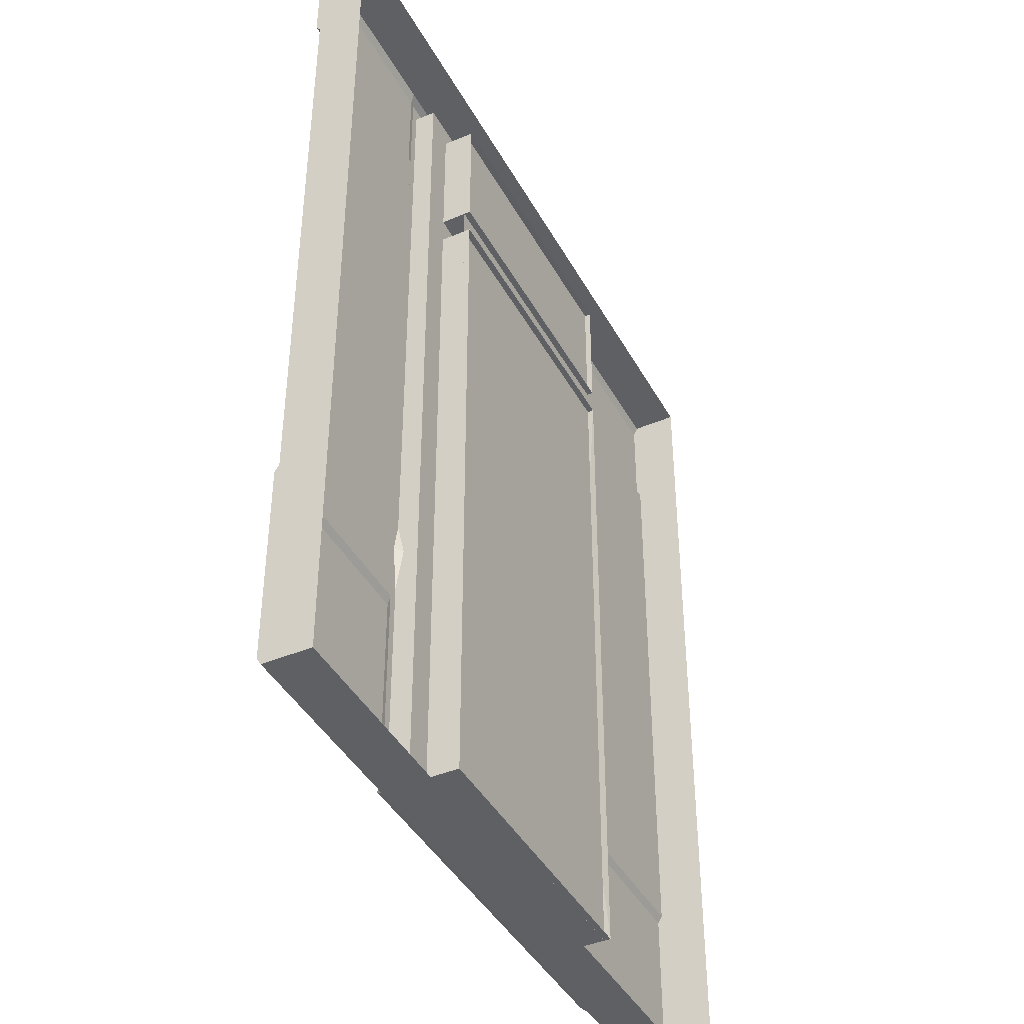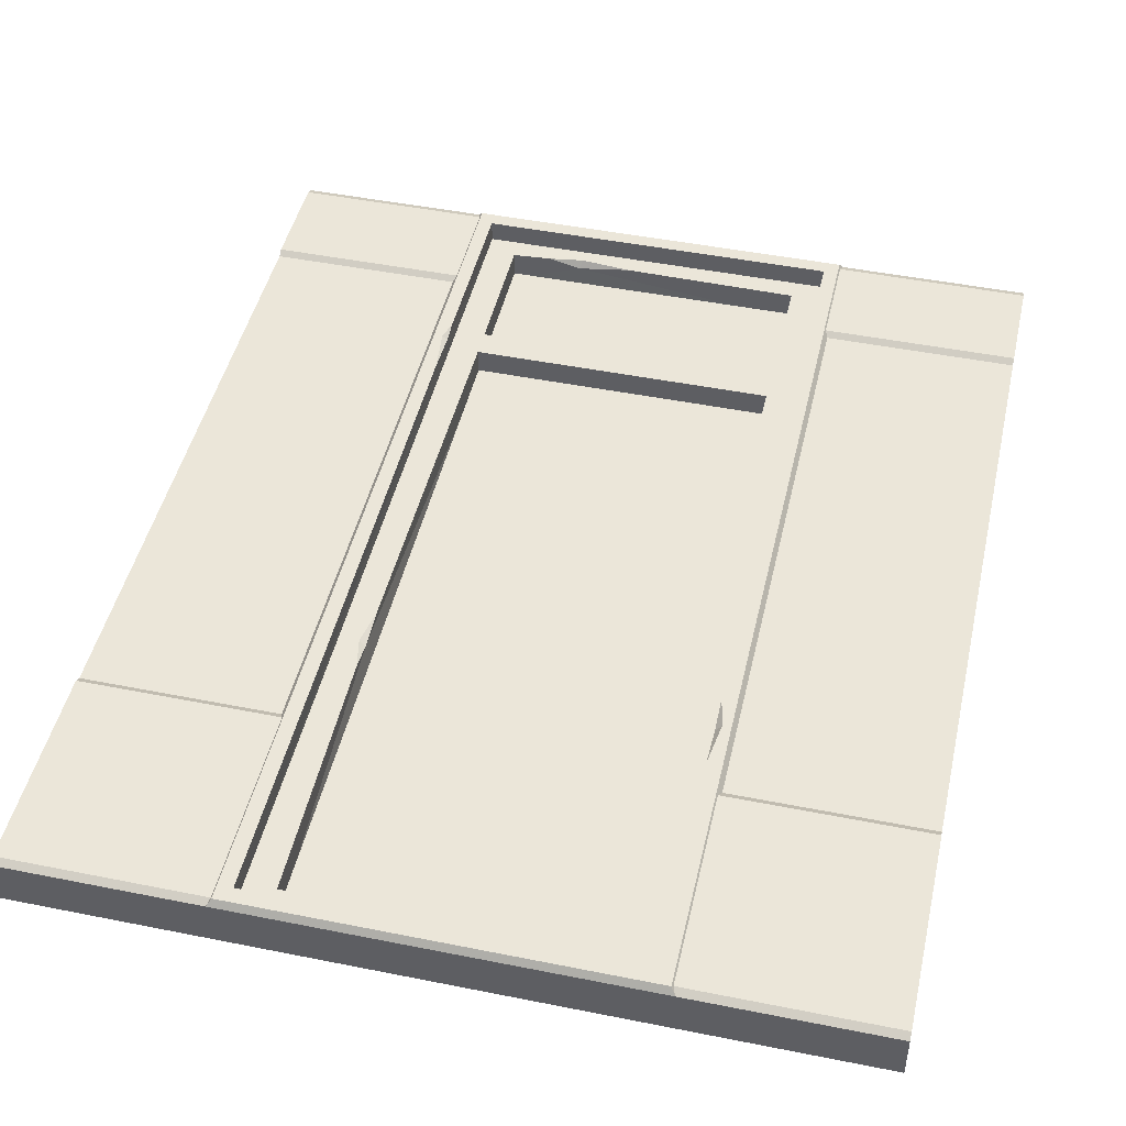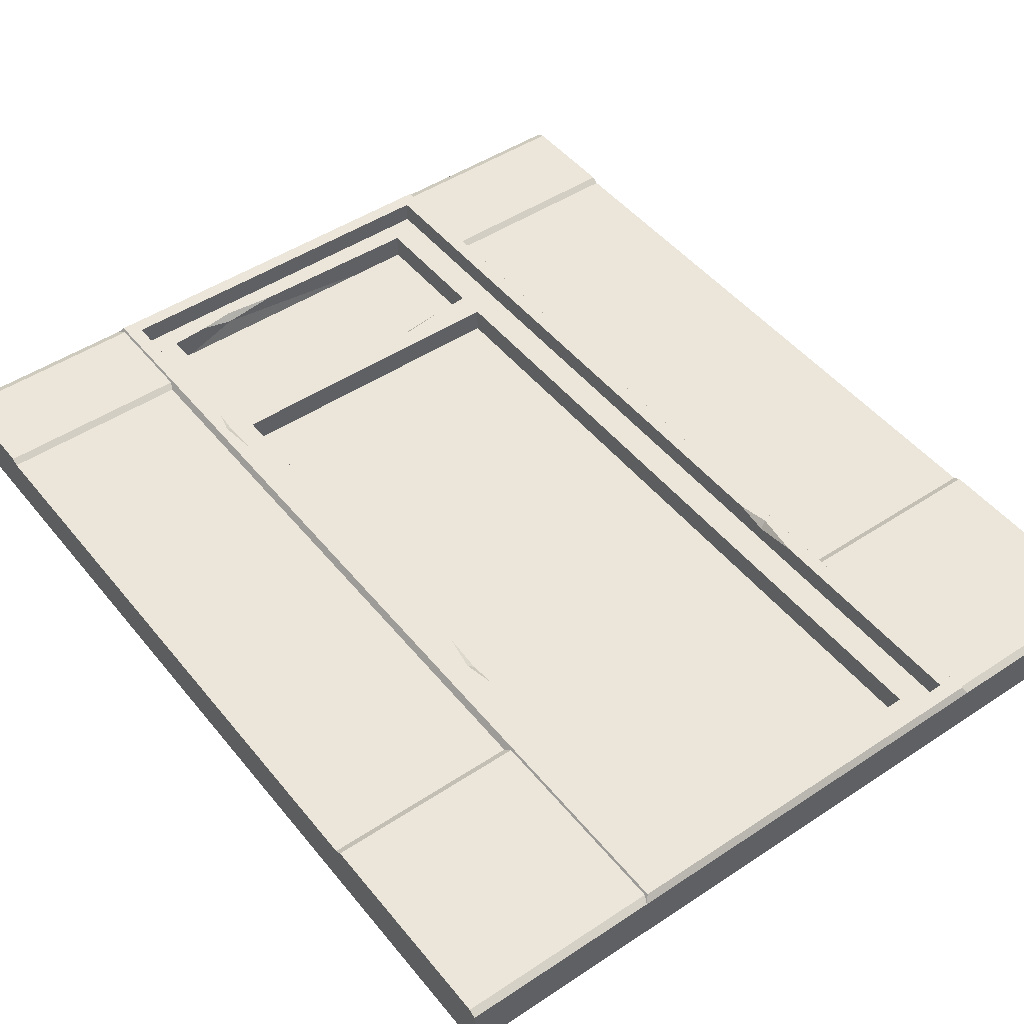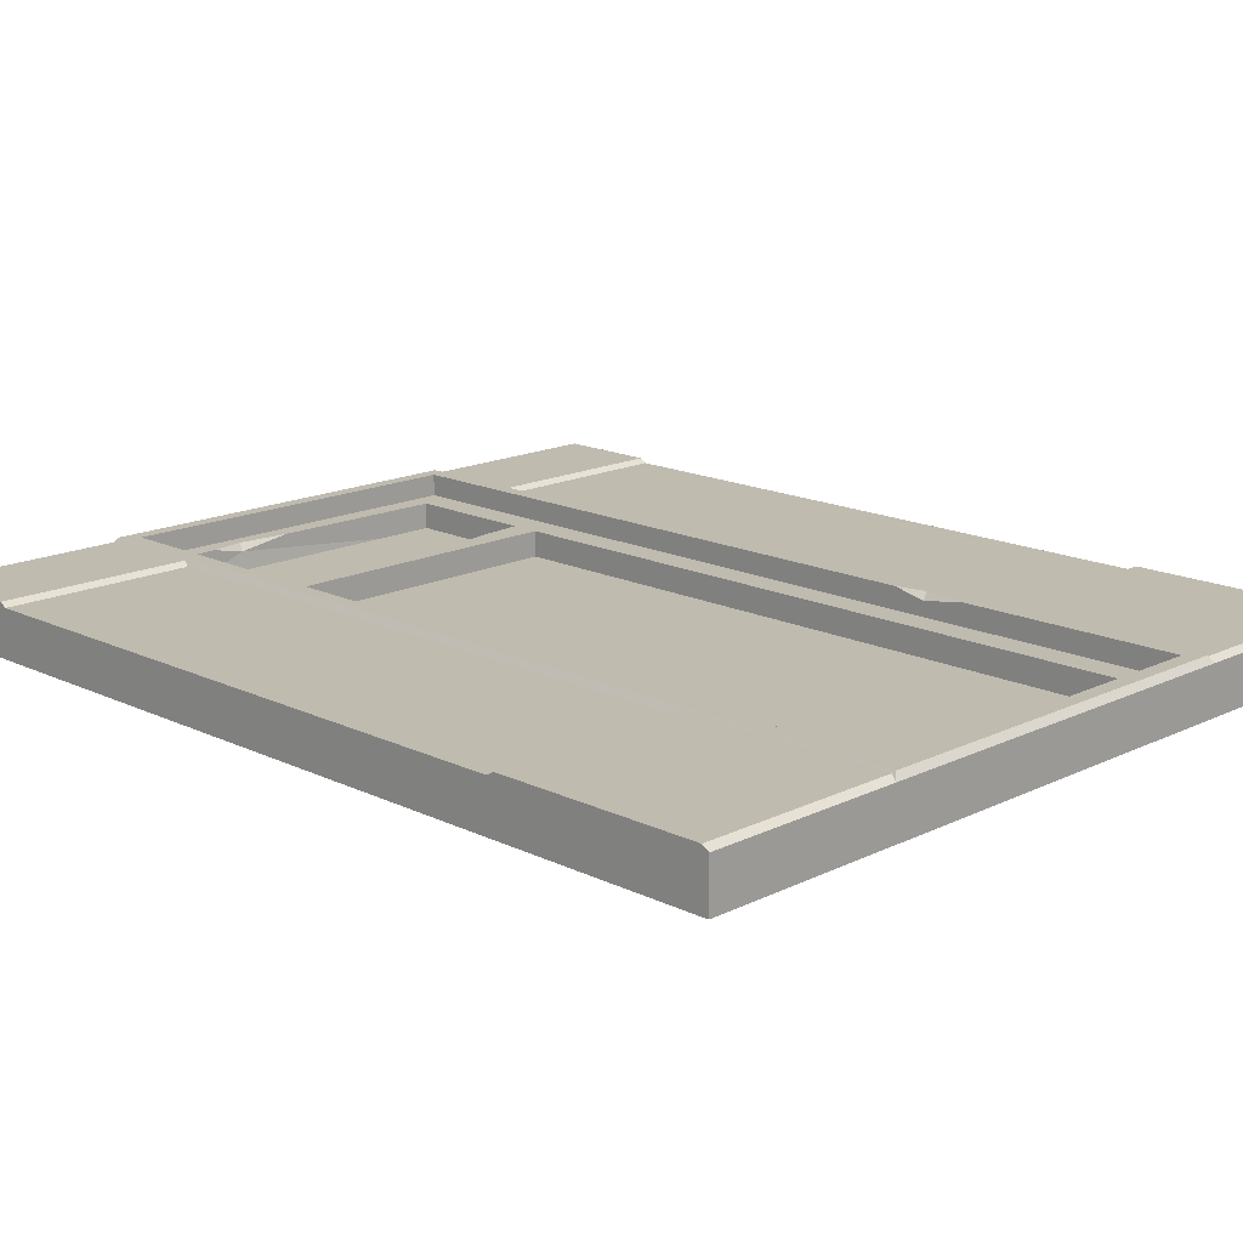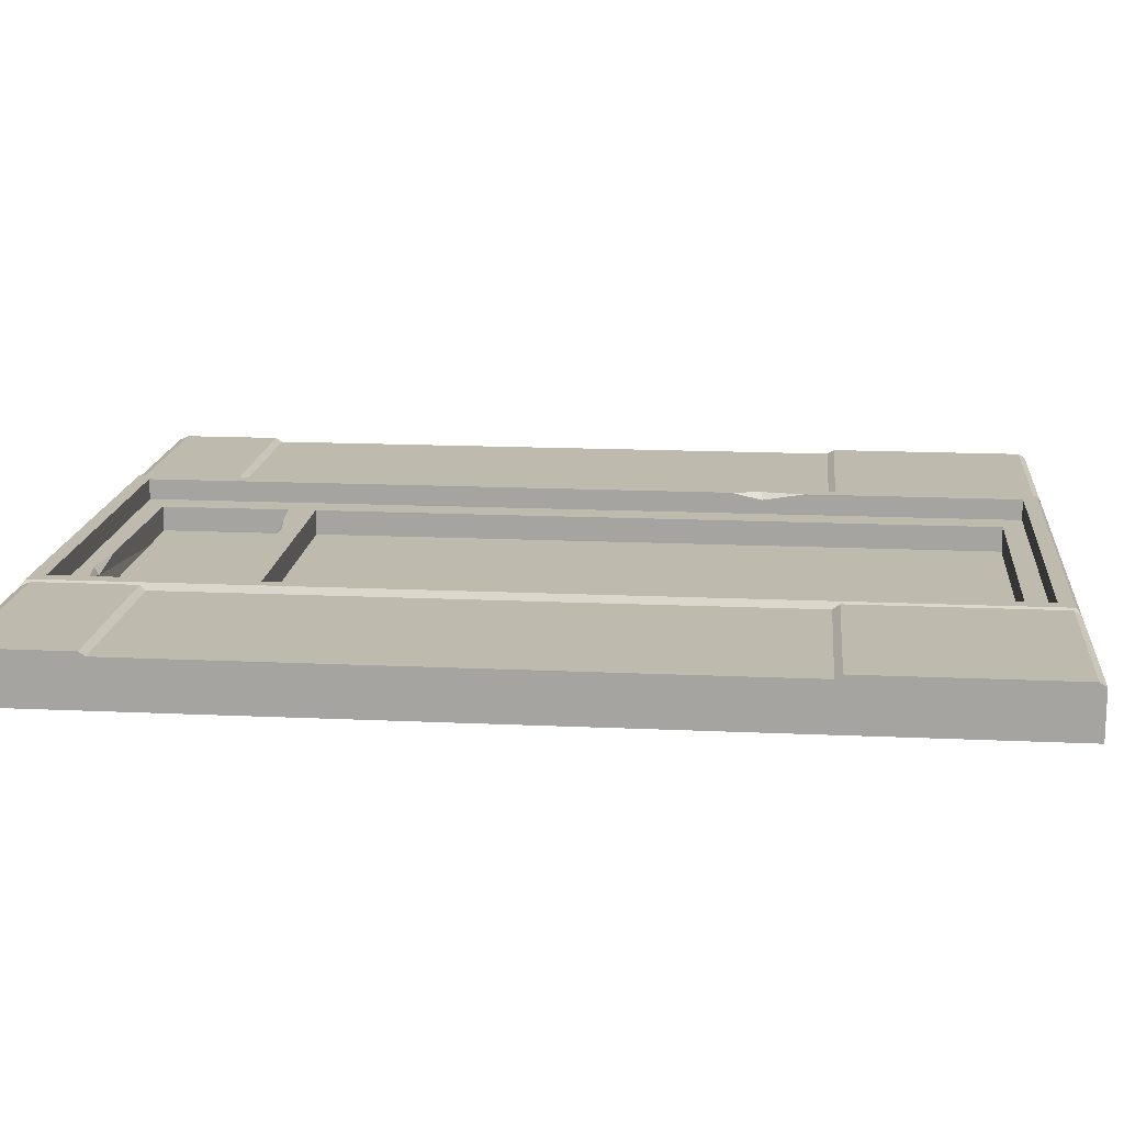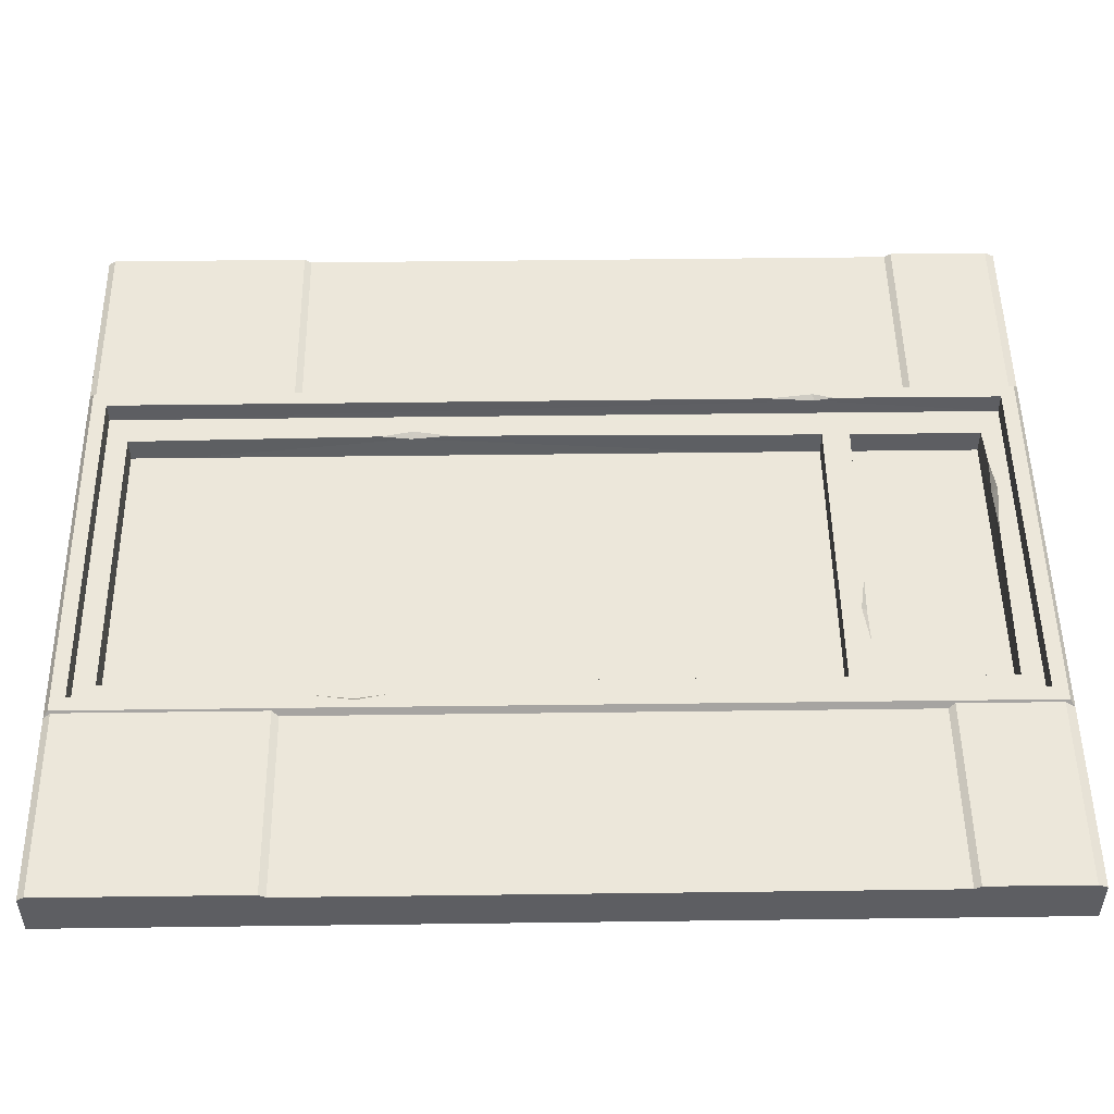
<metadata>
{"format":"obj","ext":"obj","renderer":"f3d","projection":"perspective","resolution":1024,"background":"white","views":[{"elev":-42.3,"azim":116.9,"up":"+Y"},{"elev":46.8,"azim":12.8,"up":"+Z"},{"elev":47.5,"azim":-36.8,"up":"+Z"},{"elev":16.2,"azim":-45.2,"up":"+Z"},{"elev":15.8,"azim":-84.5,"up":"+Z"},{"elev":50.6,"azim":89.2,"up":"+Z"}]}
</metadata>
<code>
v 67.16 6.16 17.04
v 67.16 6.16 10.17
v 182.8 6.16 17.04
v 182.8 6.16 10.17
v 67.16 293.5 17.04
v 67.16 293.5 10.17
v 182.8 293.5 17.04
v 182.8 293.5 10.17
v 76.63 235.6 10.17
v 76.63 12.96 10.17
v 173.4 235.6 10.17
v 173.4 244.7 10.17
v 76.63 244.6 10.17
v 173.4 12.96 10.17
v 76.63 286.7 10.17
v 173.4 286.7 10.17
v 76.63 235.6 0
v 76.63 12.96 0
v 173.4 235.6 0
v 173.4 244.7 0
v 76.63 244.6 0
v 173.4 12.96 0
v 76.63 286.7 0
v 173.4 286.7 0
v 67.03 239.7 17.04
v 67.03 218.6 17.04
v 65.32 233 17.04
v 67.03 233.3 15.82
v 182.8 76.44 17.04
v 182.8 100.2 17.04
v 184.8 90.48 17.04
v 182.8 89.86 14.81
v 160.4 243.6 10.17
v 135.7 243.6 10.17
v 147.1 243.6 8.409
v 147.8 241.8 10.17
v 89.06 287.6 10.17
v 116.8 287.6 10.17
v 100.3 289.2 10.17
v 99.71 287.6 7.738
v 75.56 94.12 10.17
v 75.56 116.1 10.17
v 75.56 103.6 8.819
v 73.49 104.4 10.17
v 62.5 1.509 17.04
v 187.5 1.509 17.04
v 62.5 298.2 17.04
v 187.5 298.2 17.04
v 188.9 0 15
v 61.12 0 15
v 61.12 299.7 15
v 188.9 299.7 15
v 61.12 299.7 0
v 61.12 0 0
v 188.9 0 0
v 188.9 299.7 0
v 0 0 15
v 0 262.7 15
v 0 262.7 0
v 0 0 0
v 0 68.37 0
v 0 68.37 15
v 250 262.7 15
v 250 68.37 15
v 250 0 15
v 250 0 0
v 250 66.2 16.36
v 250 2.178 16.36
v 0 66.2 16.36
v 0 2.178 16.36
v 250 299.7 0
v 250 299.7 15
v 0 299.7 0
v 0 299.7 15
v 250 264.8 16.36
v 250 296.8 16.36
v 250 2.178 0
v 250 68.37 0
v 0 264.8 16.36
v 0 296.8 16.36
v 250 262.7 0
v 61.12 262.7 15
v 62.56 264.8 16.36
v 62.56 296.8 16.36
v 61.12 299.7 15
v 61.12 299.7 0
v 188.9 262.7 15
v 187.4 264.8 16.36
v 187.4 296.8 16.36
v 188.9 299.7 15
v 188.9 299.7 0
v 61.12 68.37 15
v 62.56 66.19 16.36
v 62.56 2.178 16.36
v 61.12 0 15
v 61.12 0 0.000122
v 188.9 68.37 15
v 187.4 66.2 16.36
v 187.4 2.178 16.36
v 188.9 6.1e-05 15
v 188.9 0 0
f 2 1 3 4
f 6 28 2
f 32 8 4
f 5 6 8 7
f 3 1 45 46
f 45 27 47
f 46 48 31
f 48 47 5 7
f 6 2 44
f 10 2 4 14
f 12 11 14 4 8 16
f 6 39 8
f 11 36 9
f 14 11 19 22
f 10 14 22 18
f 18 43 41 10
f 19 11 9 17
f 23 40 37 15
f 12 16 24 20
f 21 35 20
f 15 13 21 23
f 26 28 27
f 27 28 25
f 32 31 30
f 29 31 32
f 36 35 34
f 33 35 36
f 37 40 39
f 39 40 38
f 44 43 42
f 41 43 44
f 9 42 43 17
f 17 43 18
f 44 2 10 41
f 6 44 42 9 13 15
f 6 5 25 28
f 2 28 26 1
f 1 26 27 45
f 47 27 25 5
f 6 15 37 39
f 8 39 38 16
f 40 24 16 38
f 23 24 40
f 13 34 35 21
f 20 35 33 12
f 12 33 36 11
f 9 36 34 13
f 32 4 3 29
f 7 8 32 30
f 31 48 7 30
f 46 31 29 3
f 46 45 50 49
f 45 47 51 50
f 48 46 49 52
f 47 48 52 51
f 53 51 52 56
f 50 54 55 49
f 59 61 62 58
f 60 57 62 61
f 73 74 85 86
f 100 101 66 65
f 99 100 65 68
f 97 98 67 64
f 73 59 58 74
f 58 82 83 79
f 84 85 74 80
f 62 57 69
f 67 98 99 68
f 69 57 70
f 63 72 76 75
f 65 64 67 68
f 83 84 80 79
f 64 78 81 63
f 87 97 64 63
f 92 82 58 62
f 88 87 63 75
f 75 76 89 88
f 76 72 90 89
f 91 90 72 71
f 69 93 92 62
f 94 93 69 70
f 57 95 94 70
f 57 60 96 95
f 78 64 65 66 77
f 74 58 79 80
f 81 71 72 63
v 76.63 286.7 2.034
v 76.63 12.92 2.034
v 173.4 13 2.034
v 173.4 286.7 2.034
f 102 103 104 105

</code>
